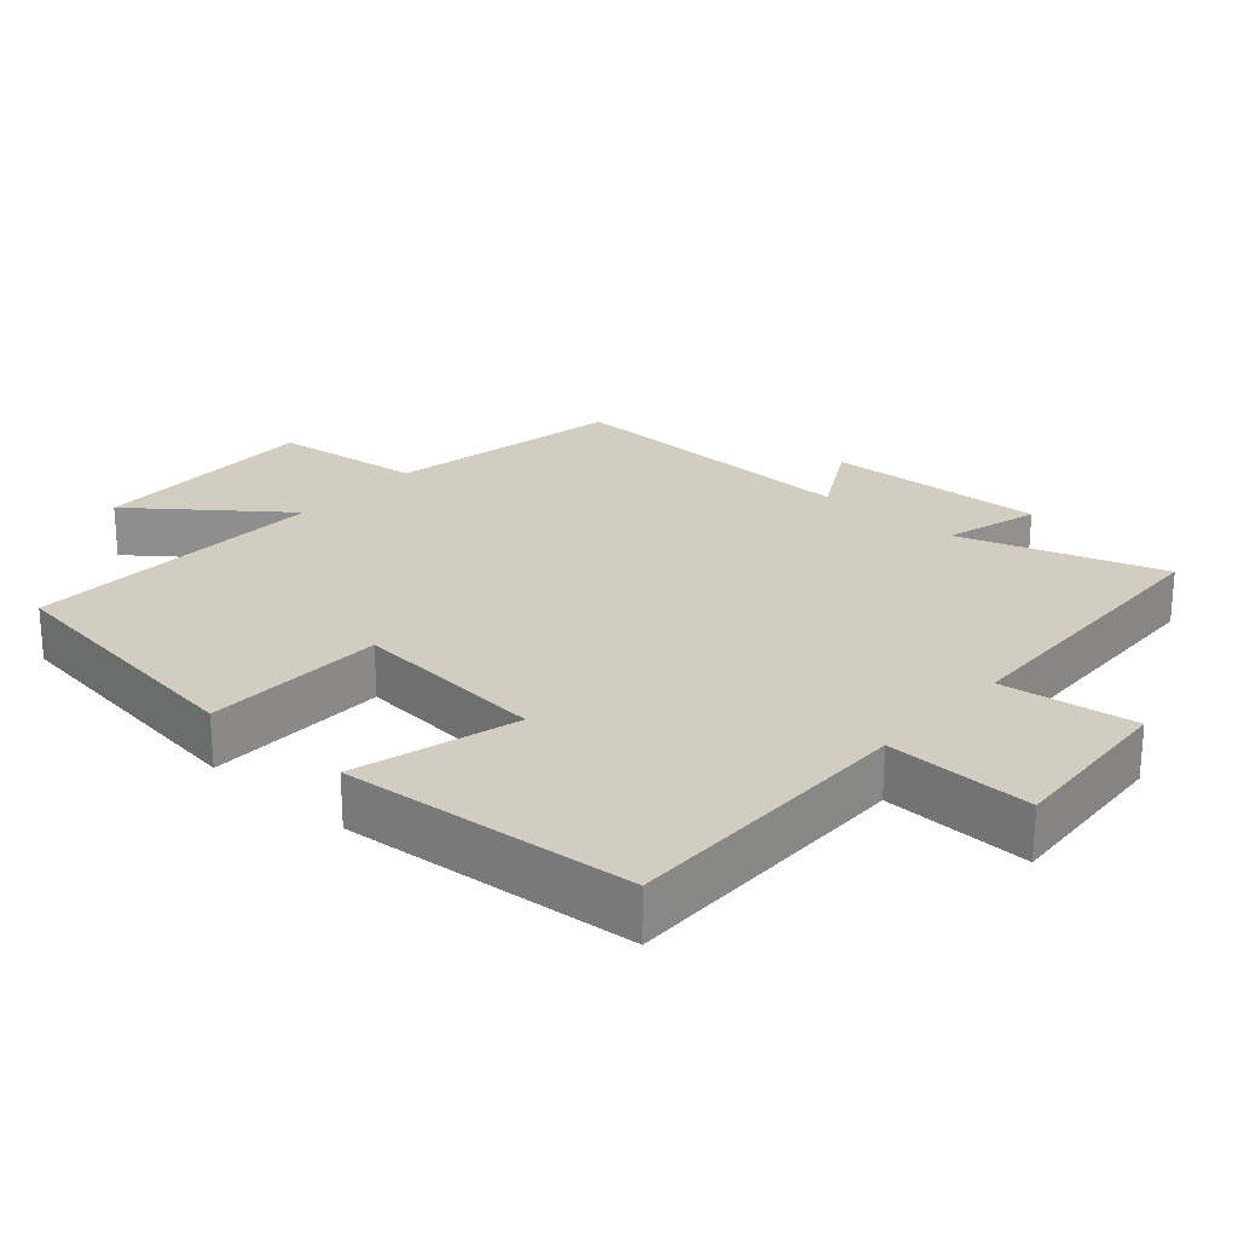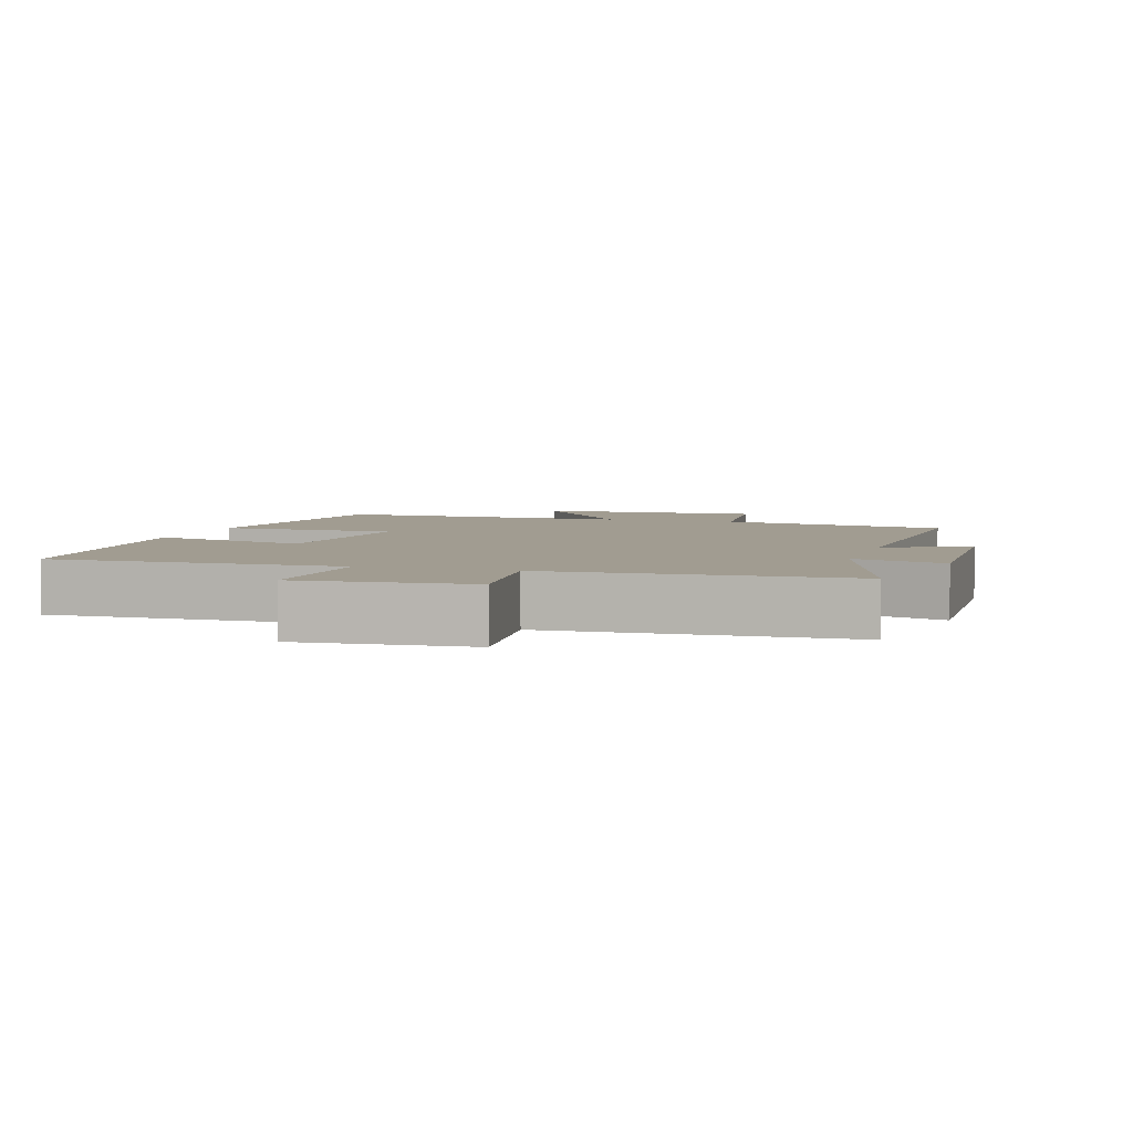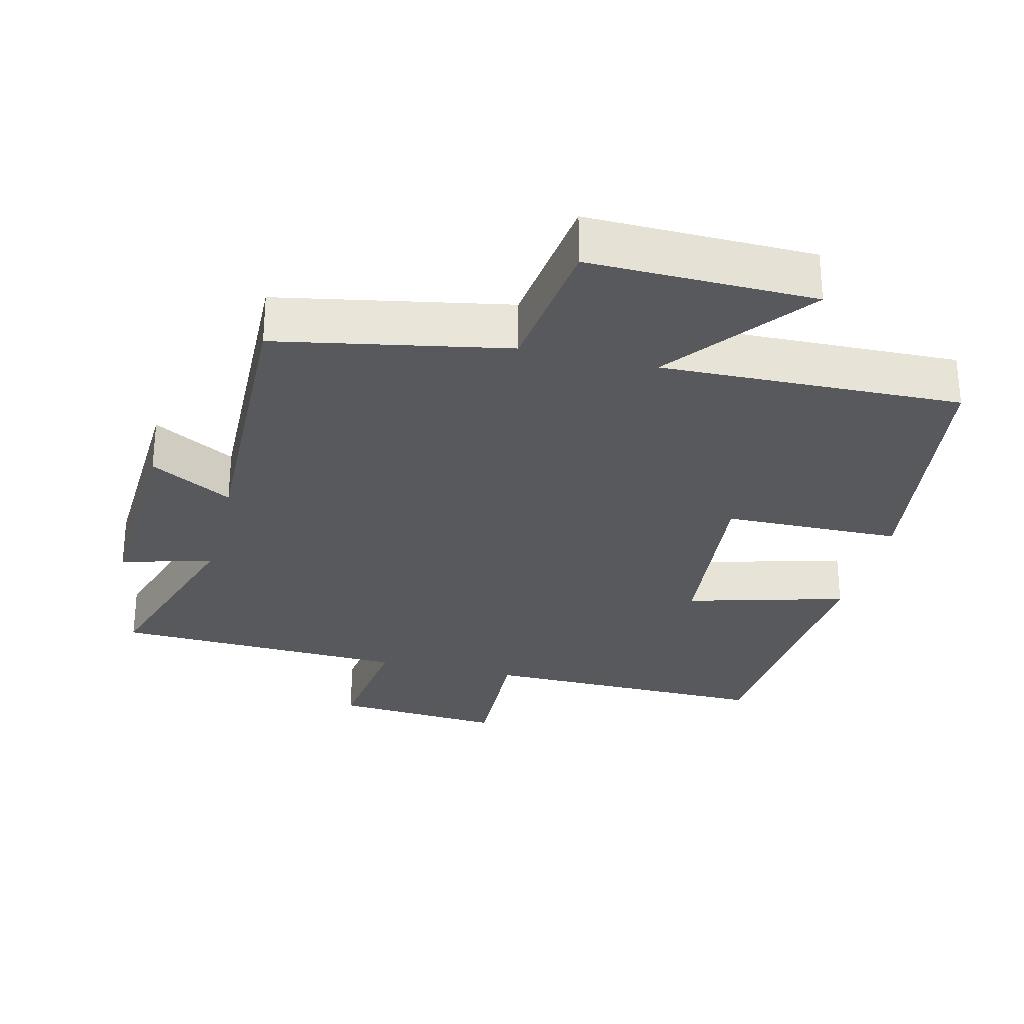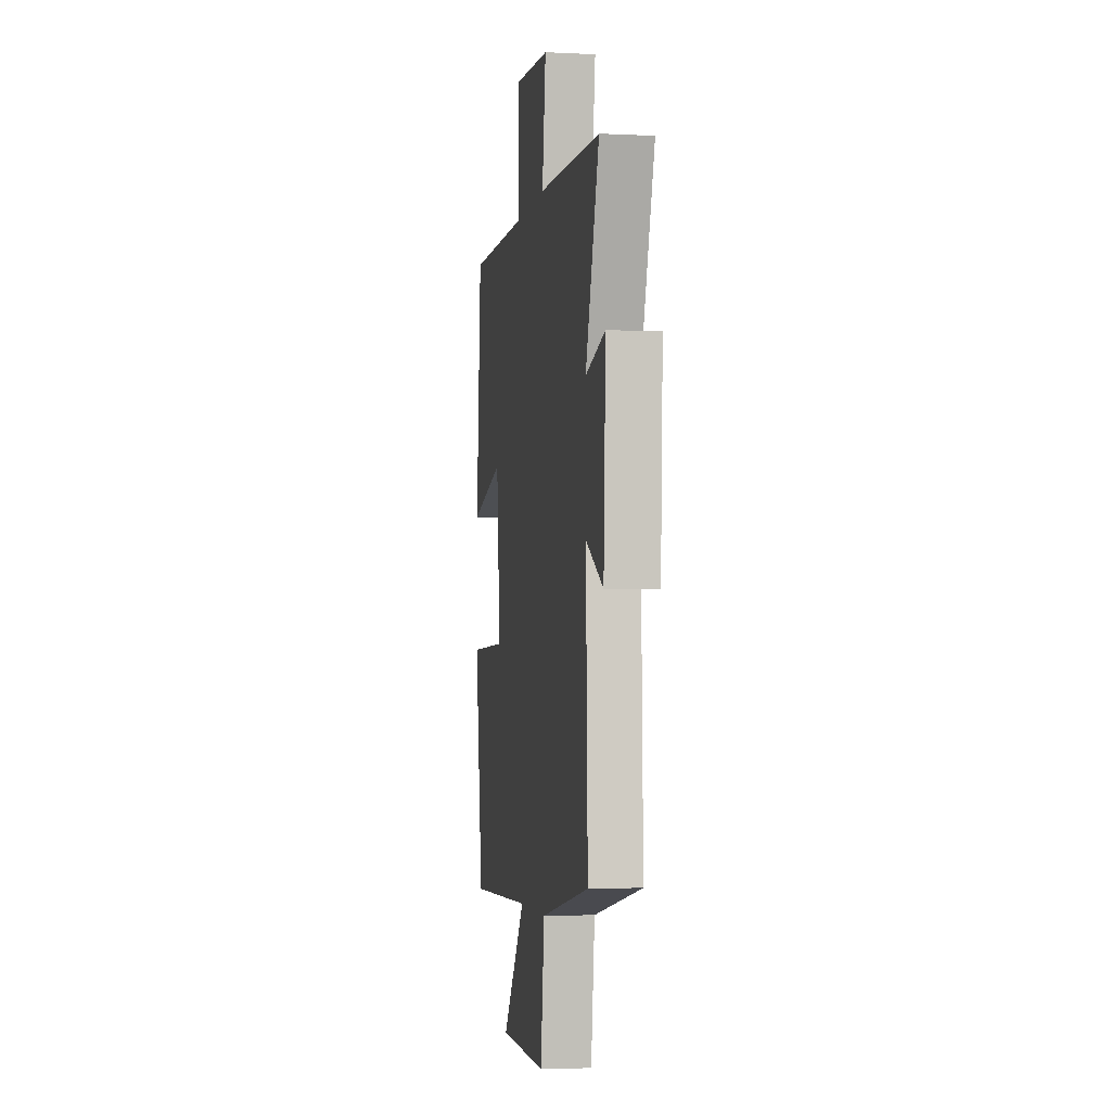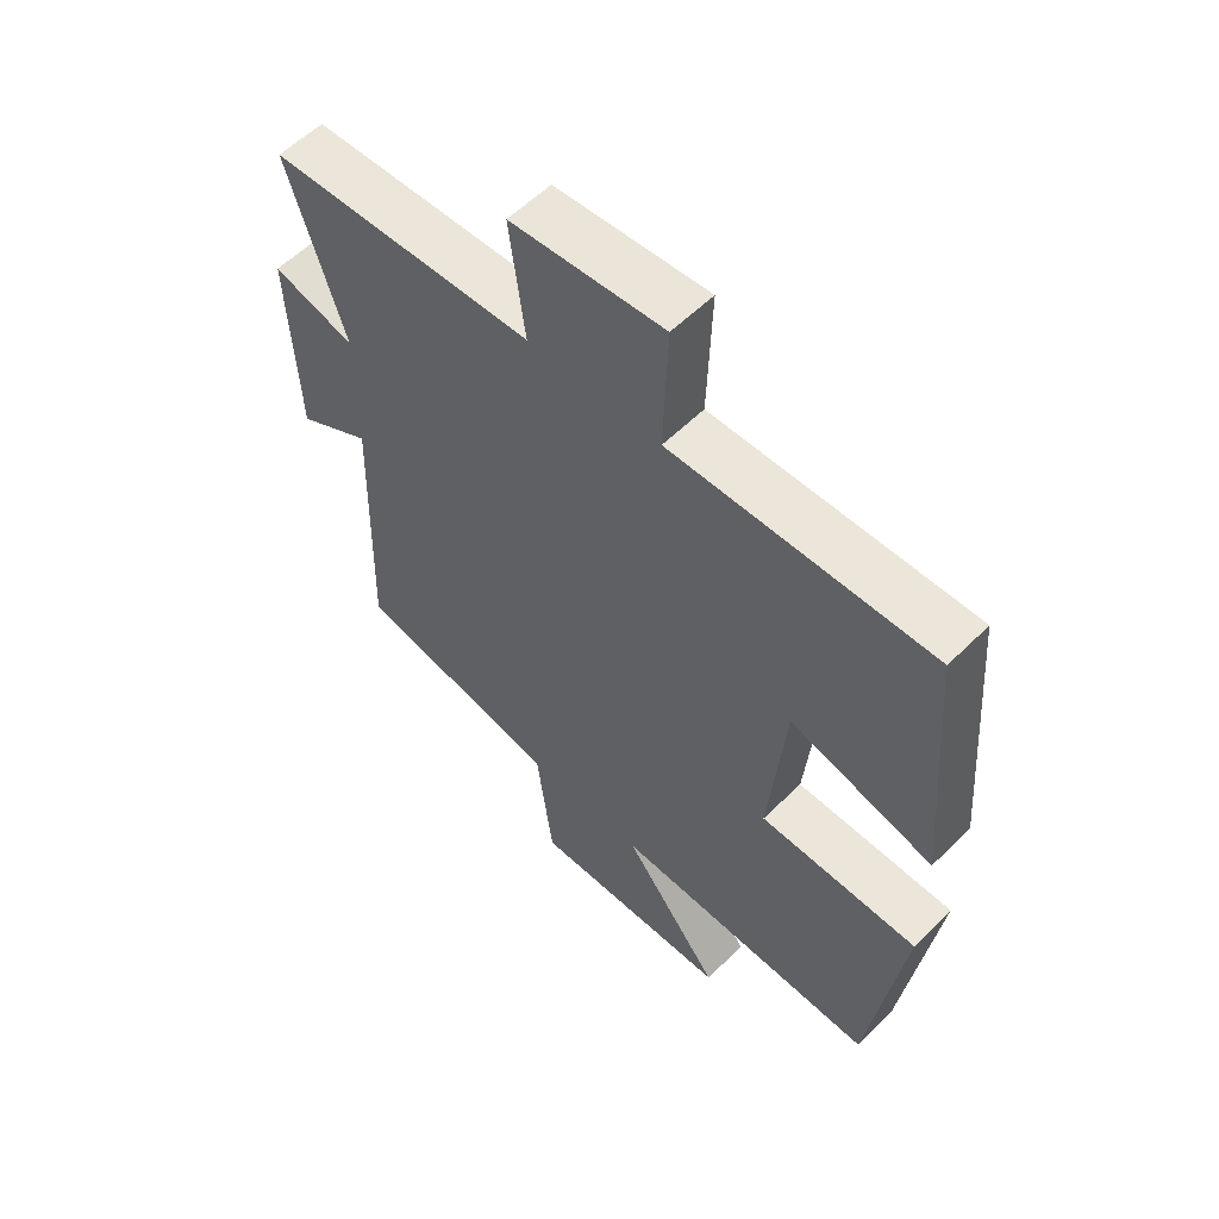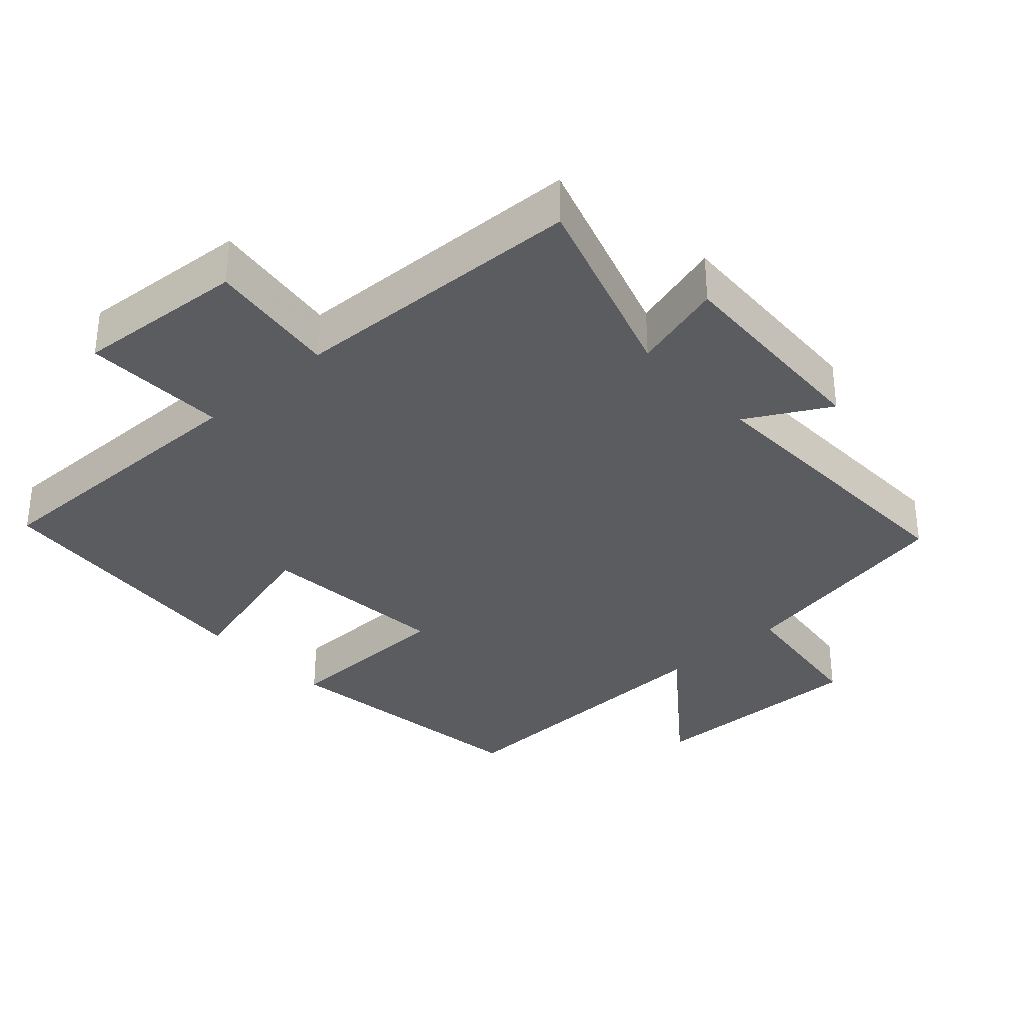
<metadata>
{"format":"obj","ext":"obj","renderer":"f3d","projection":"perspective","resolution":1024,"background":"white","views":[{"elev":24.4,"azim":-48.4,"up":"+Y"},{"elev":4.5,"azim":17.2,"up":"+Y"},{"elev":-29.0,"azim":166.2,"up":"+Y"},{"elev":-3.1,"azim":80.4,"up":"+Z"},{"elev":57.1,"azim":-135.7,"up":"+Z"},{"elev":-33.7,"azim":42.3,"up":"+Y"}]}
</metadata>
<code>
v -0.467 0.07 0.504
v -0.049 0.07 0.5
v -0.056 0.07 0.707
v 0.19 0.07 0.689
v 0.165 0.07 0.5
v 0.592 0.07 0.485
v 0.5 0.07 0.2
v 0.633 0.07 0.238
v 0.619 0.07 -0.072
v 0.5 0.07 -0.006
v 0.512 0.07 -0.437
v 0.18 0.07 -0.5
v 0.154 0.07 -0.711
v -0.172 0.07 -0.705
v -0.014 0.07 -0.5
v -0.446 0.07 -0.513
v -0.5 0.07 -0.127
v -0.244 0.07 -0.122
v -0.27 0.07 0.154
v -0.5 0.07 0.091
v -0.467 0 0.504
v -0.049 0 0.5
v -0.056 0 0.707
v 0.19 0 0.689
v 0.165 0 0.5
v 0.592 0 0.485
v 0.5 0 0.2
v 0.633 0 0.238
v 0.619 0 -0.072
v 0.5 0 -0.006
v 0.512 0 -0.437
v 0.18 0 -0.5
v 0.154 0 -0.711
v -0.172 0 -0.705
v -0.014 0 -0.5
v -0.446 0 -0.513
v -0.5 0 -0.127
v -0.244 0 -0.122
v -0.27 0 0.154
v -0.5 0 0.091
f 19 20 1 2
f 18 19 2
f 15 16 17 18
f 15 18 2
f 12 13 14 15
f 10 11 12 15
f 10 15 2 3
f 7 8 9 10
f 5 6 7
f 5 7 10
f 3 4 5
f 3 5 10
f 22 21 40 39
f 22 39 38
f 38 37 36 35
f 22 38 35
f 35 34 33 32
f 35 32 31 30
f 23 22 35 30
f 30 29 28 27
f 27 26 25
f 30 27 25
f 25 24 23
f 30 25 23
f 1 21 22 2
f 2 22 23 3
f 3 23 24 4
f 4 24 25 5
f 5 25 26 6
f 6 26 27 7
f 7 27 28 8
f 8 28 29 9
f 9 29 30 10
f 10 30 31 11
f 11 31 32 12
f 12 32 33 13
f 13 33 34 14
f 14 34 35 15
f 15 35 36 16
f 16 36 37 17
f 17 37 38 18
f 18 38 39 19
f 19 39 40 20
f 20 40 21 1

</code>
